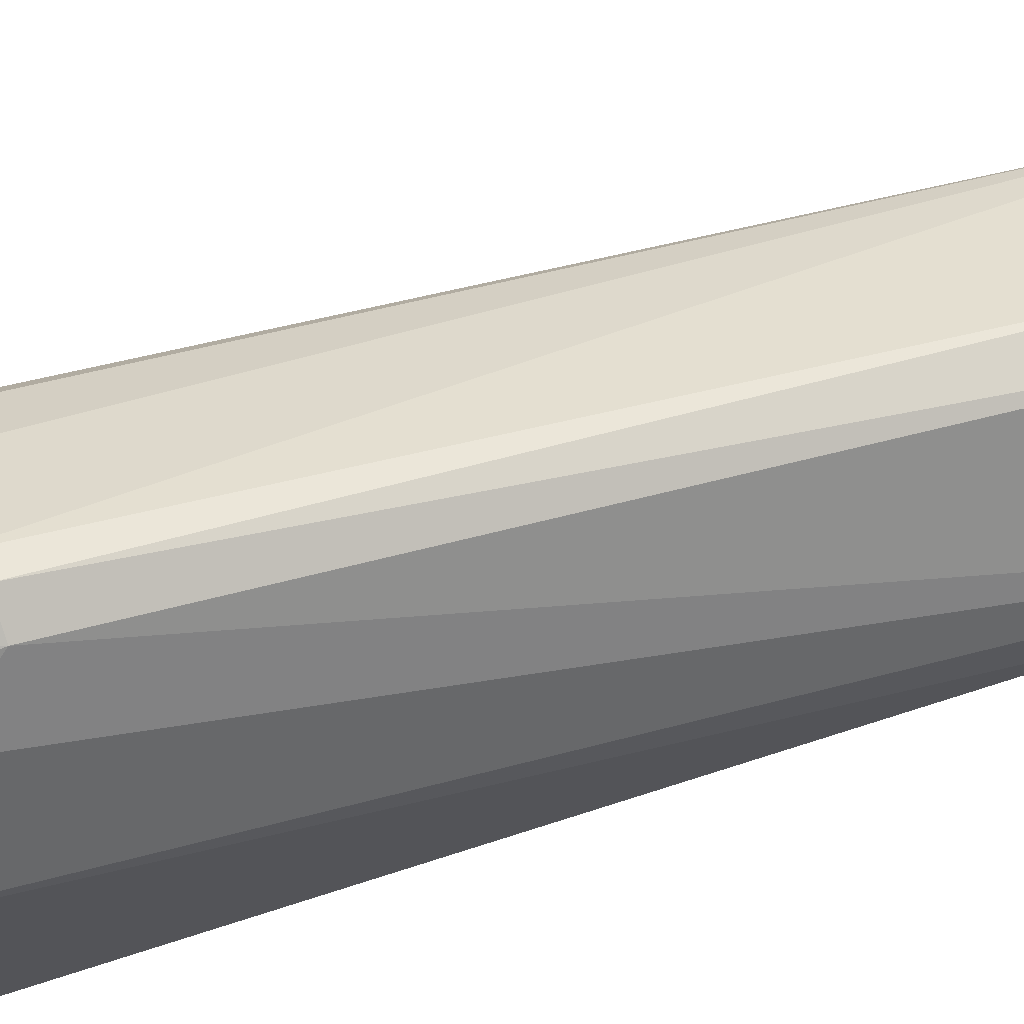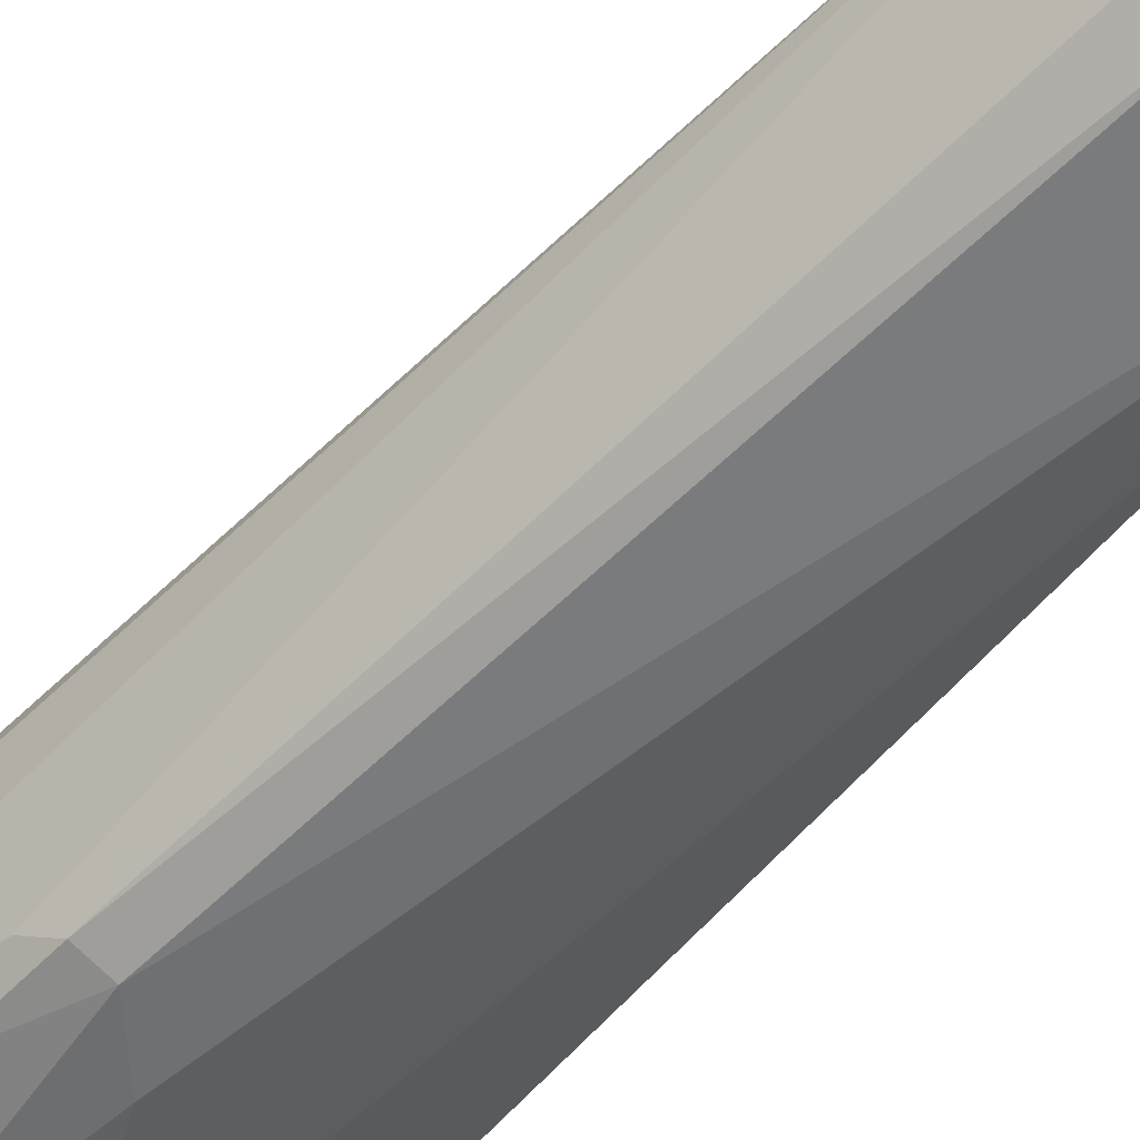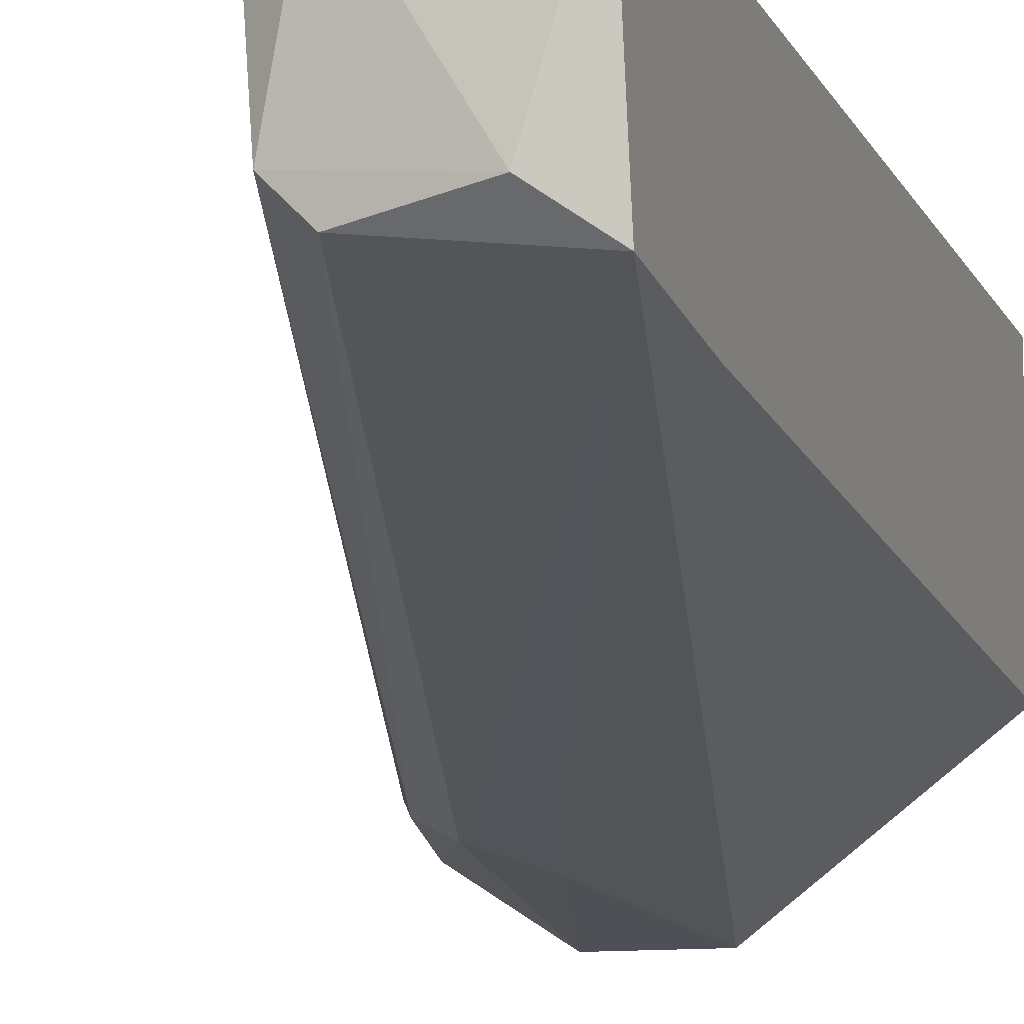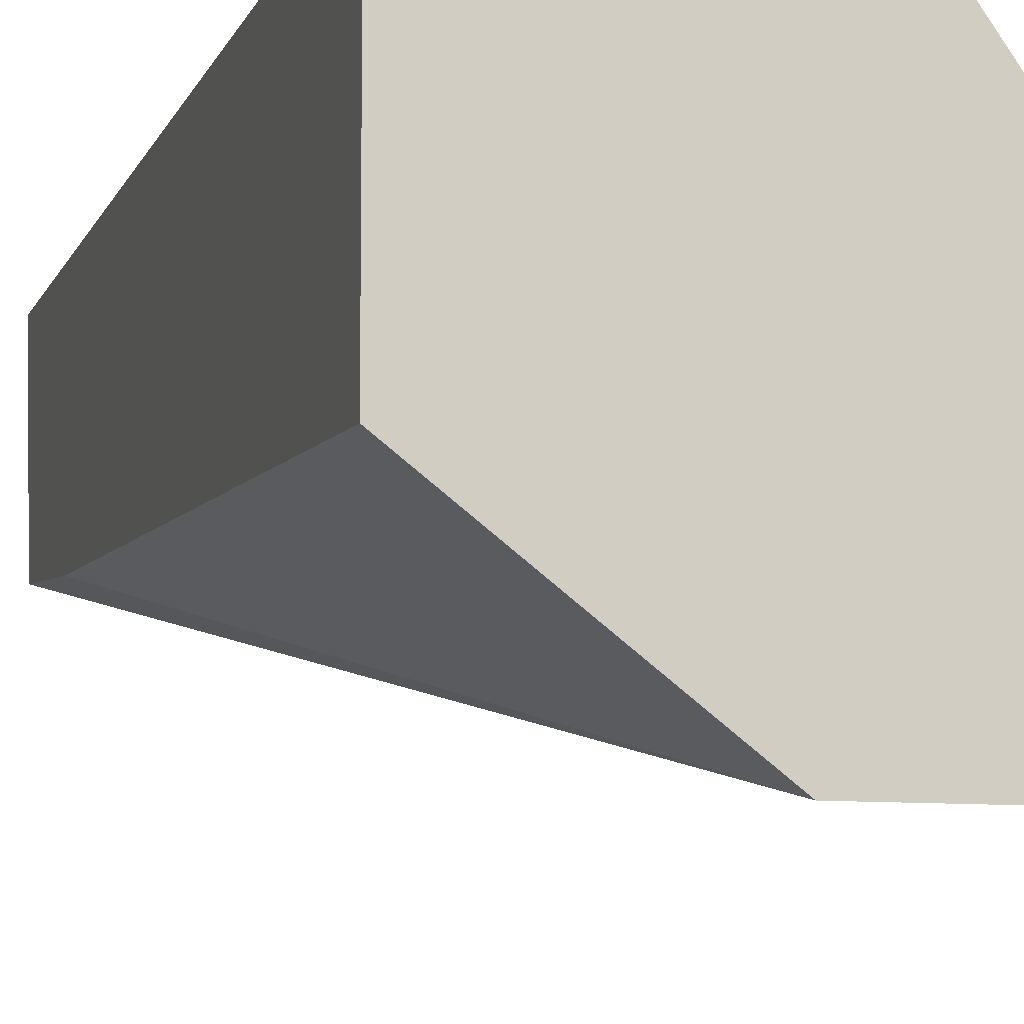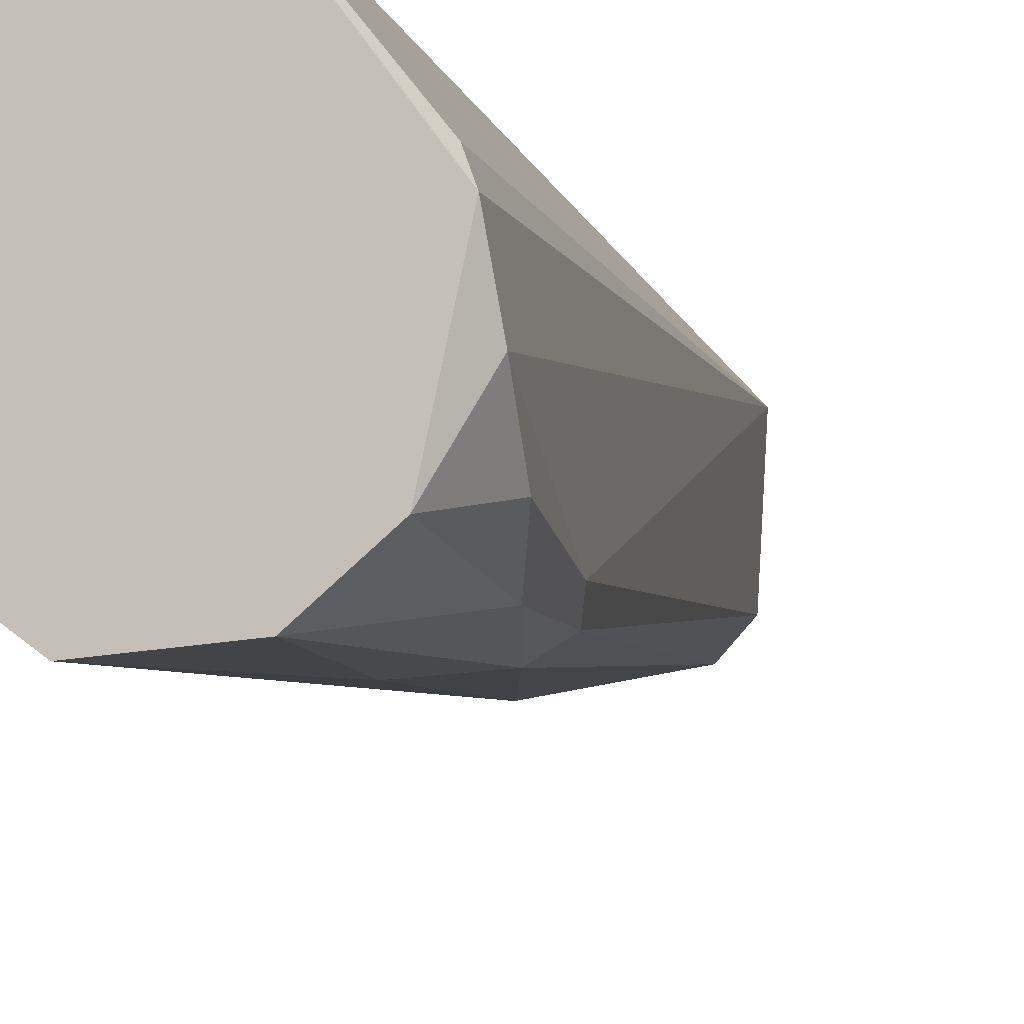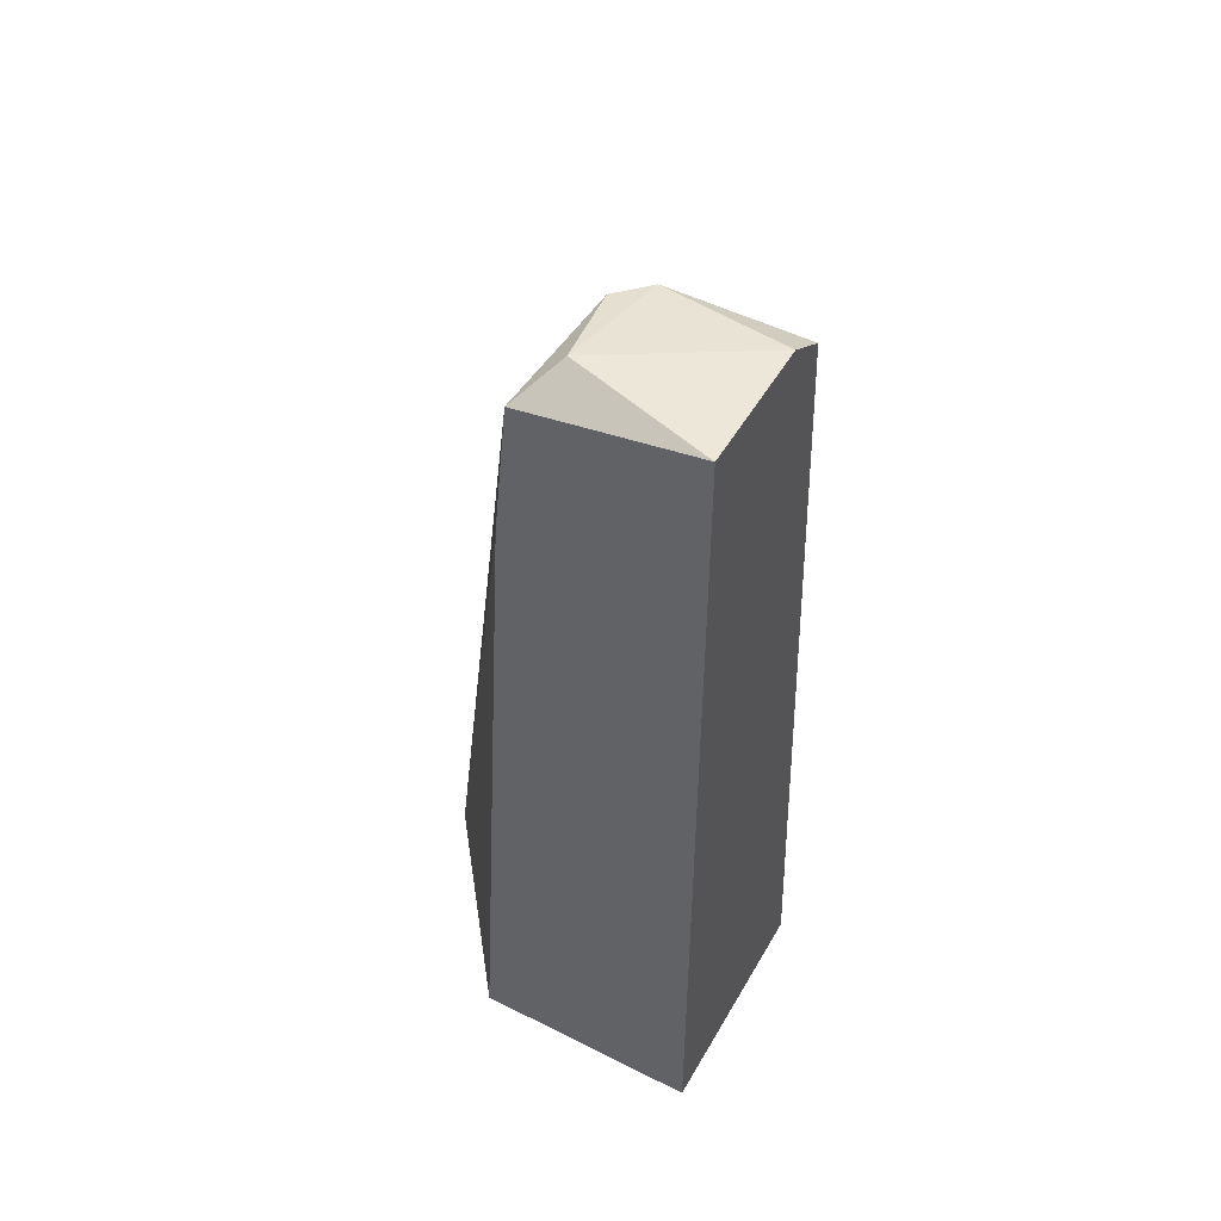
<metadata>
{"format":"obj","ext":"obj","renderer":"f3d","projection":"perspective","resolution":1024,"background":"white","views":[{"elev":-55.4,"azim":-70.5,"up":"+Y"},{"elev":-42.7,"azim":-34.3,"up":"+Y"},{"elev":-11.0,"azim":17.2,"up":"+Y"},{"elev":-8.9,"azim":165.0,"up":"+Y"},{"elev":-16.2,"azim":-156.7,"up":"+Y"},{"elev":50.2,"azim":118.9,"up":"+Z"}]}
</metadata>
<code>
v -0.02819 -0.004554 0.05169
v -0.02201 0.001629 0.06647
v -0.02443 0.001629 0.06647
v -0.02201 0.001629 0.049
v -0.02658 0.00136 0.049
v -0.02201 -0.002671 0.049
v -0.02201 -0.001599 0.06593
v -0.0255 -0.005361 0.049
v -0.029 -0.002134 0.049
v -0.02497 -0.000791 0.0662
v -0.02524 0.001629 0.06593
v -0.02738 -0.004554 0.05357
v -0.02873 -0.004017 0.05061
v -0.02631 0.001629 0.049
v -0.02738 -0.005361 0.049
v -0.02443 -0.001329 0.0662
v -0.02819 -0.004017 0.05303
v -0.02873 -0.001599 0.04927
v -0.02658 -0.004824 0.05249
v -0.02201 -0.001866 0.06324
v -0.029 -0.00321 0.04953
v -0.02281 -0.00106 0.06647
v -0.02792 -0.004286 0.05357
v -0.02846 -0.004554 0.049
f 6 7 20
f 3 10 22
f 8 6 20
f 7 8 20
f 11 9 21
f 13 17 21
f 2 3 22
f 7 2 22
f 16 7 22
f 17 1 23
f 1 12 23
f 16 10 23
f 12 16 23
f 10 17 23
f 1 13 24
f 9 15 24
f 15 1 24
f 21 9 24
f 12 15 19
f 10 16 22
f 15 8 19
f 17 11 21
f 8 7 19
f 3 2 4
f 4 2 6
f 5 4 6
f 6 2 7
f 5 6 8
f 5 8 9
f 3 4 11
f 10 3 11
f 4 5 14
f 11 4 14
f 13 21 24
f 9 8 15
f 5 11 14
f 9 11 18
f 11 5 18
f 5 9 18
f 7 12 19
f 10 11 17
f 12 7 16
f 12 1 15
f 13 1 17

</code>
